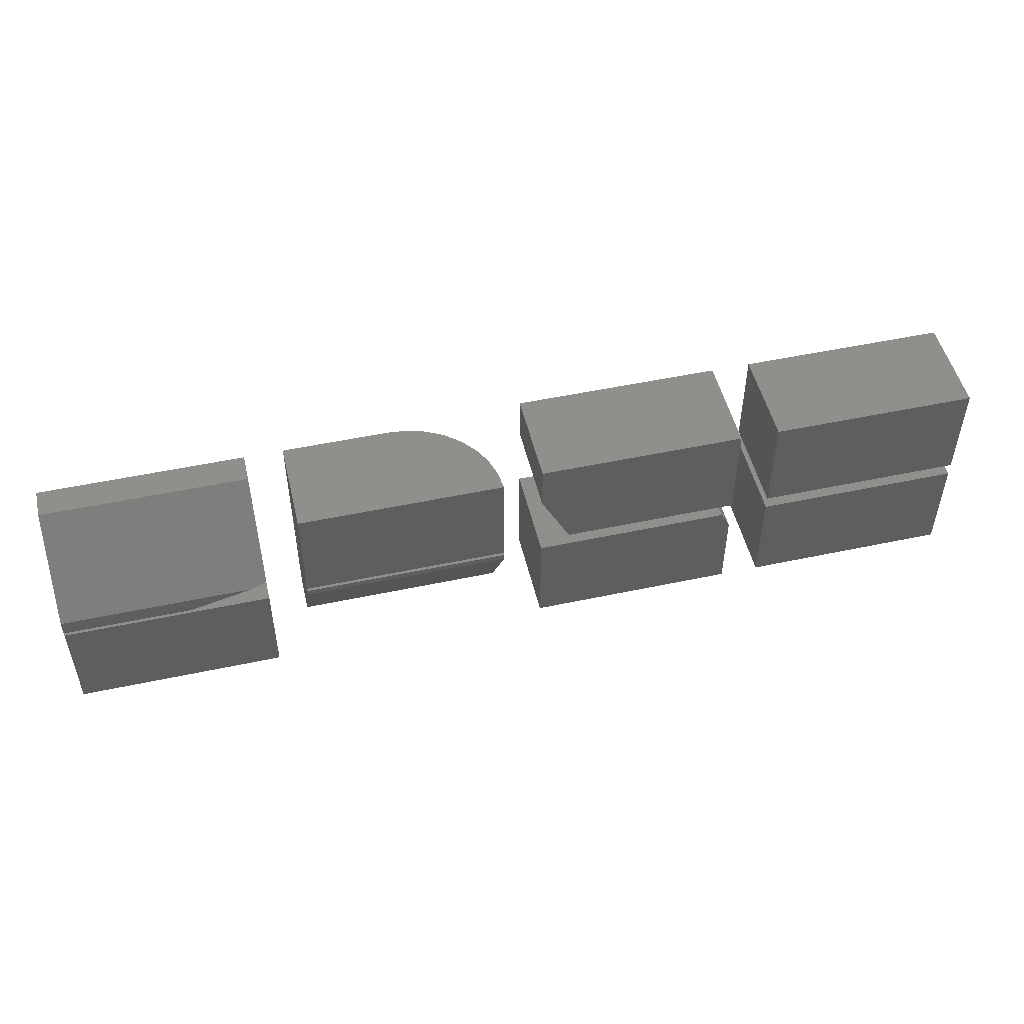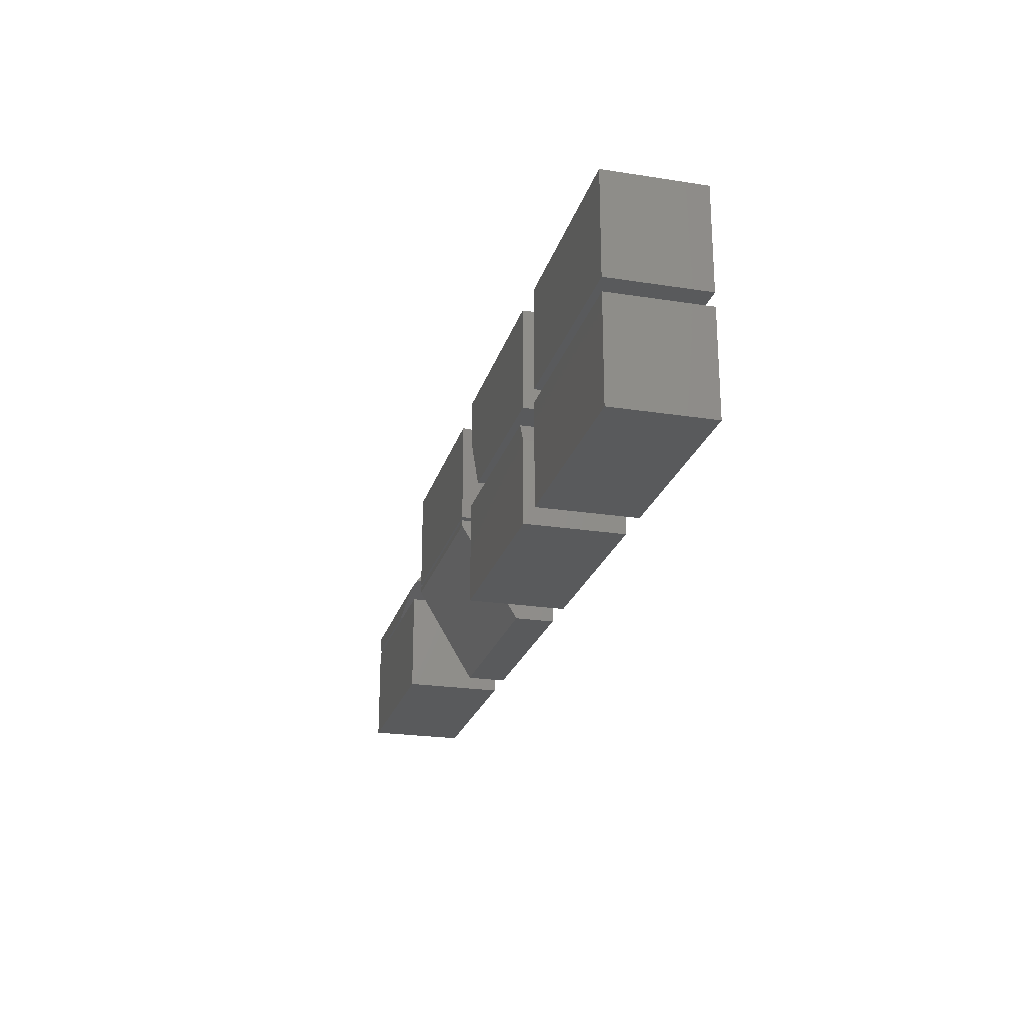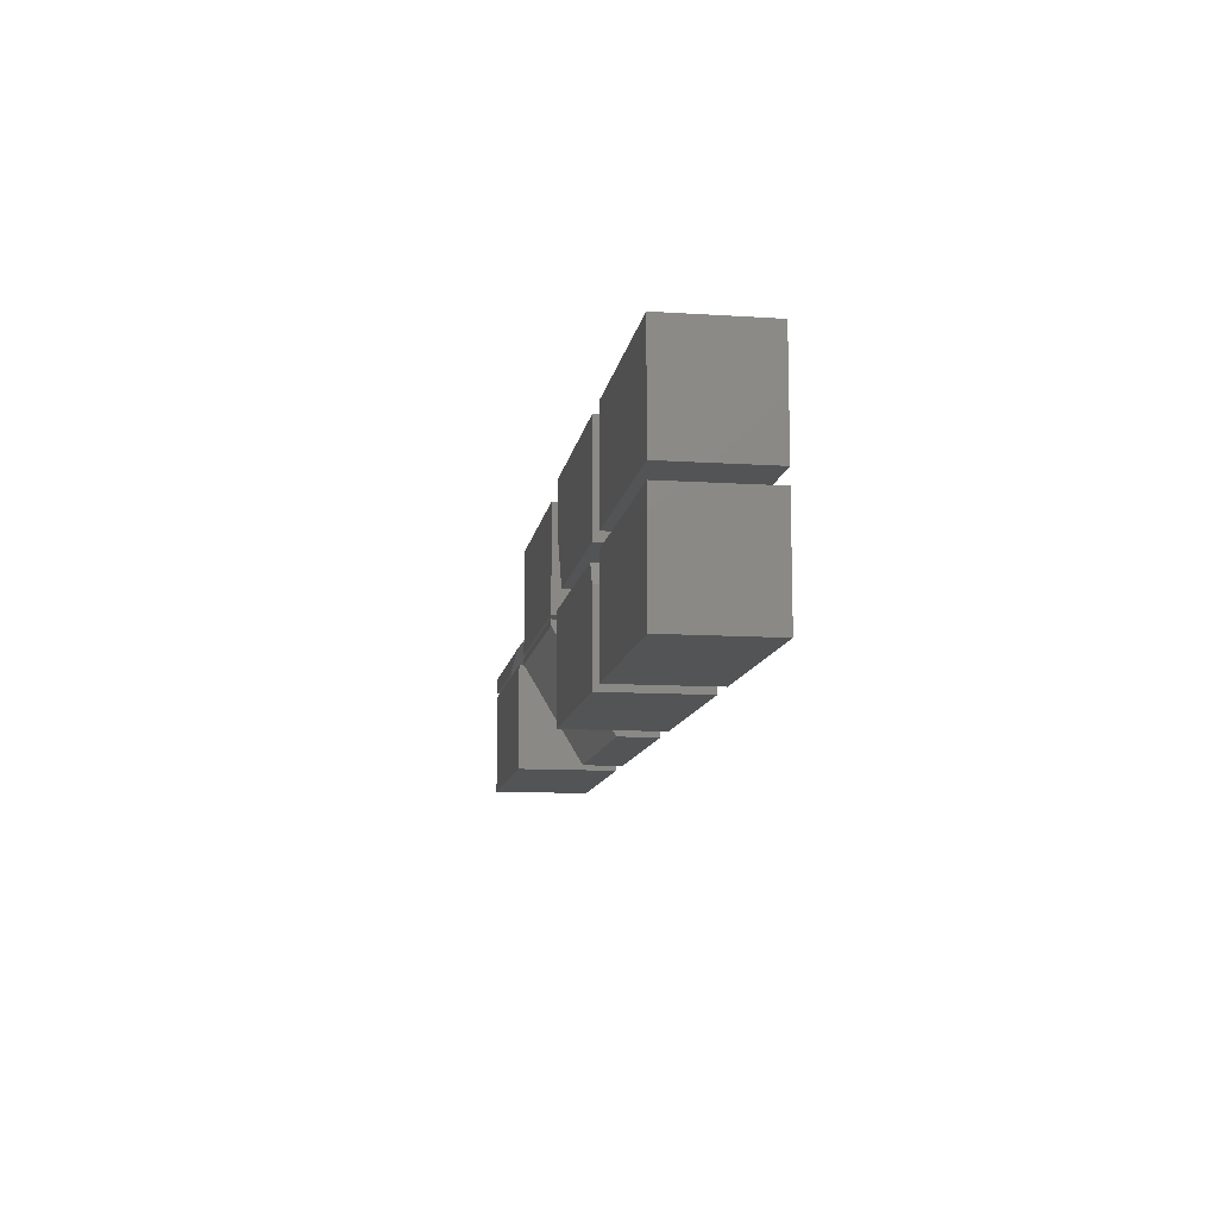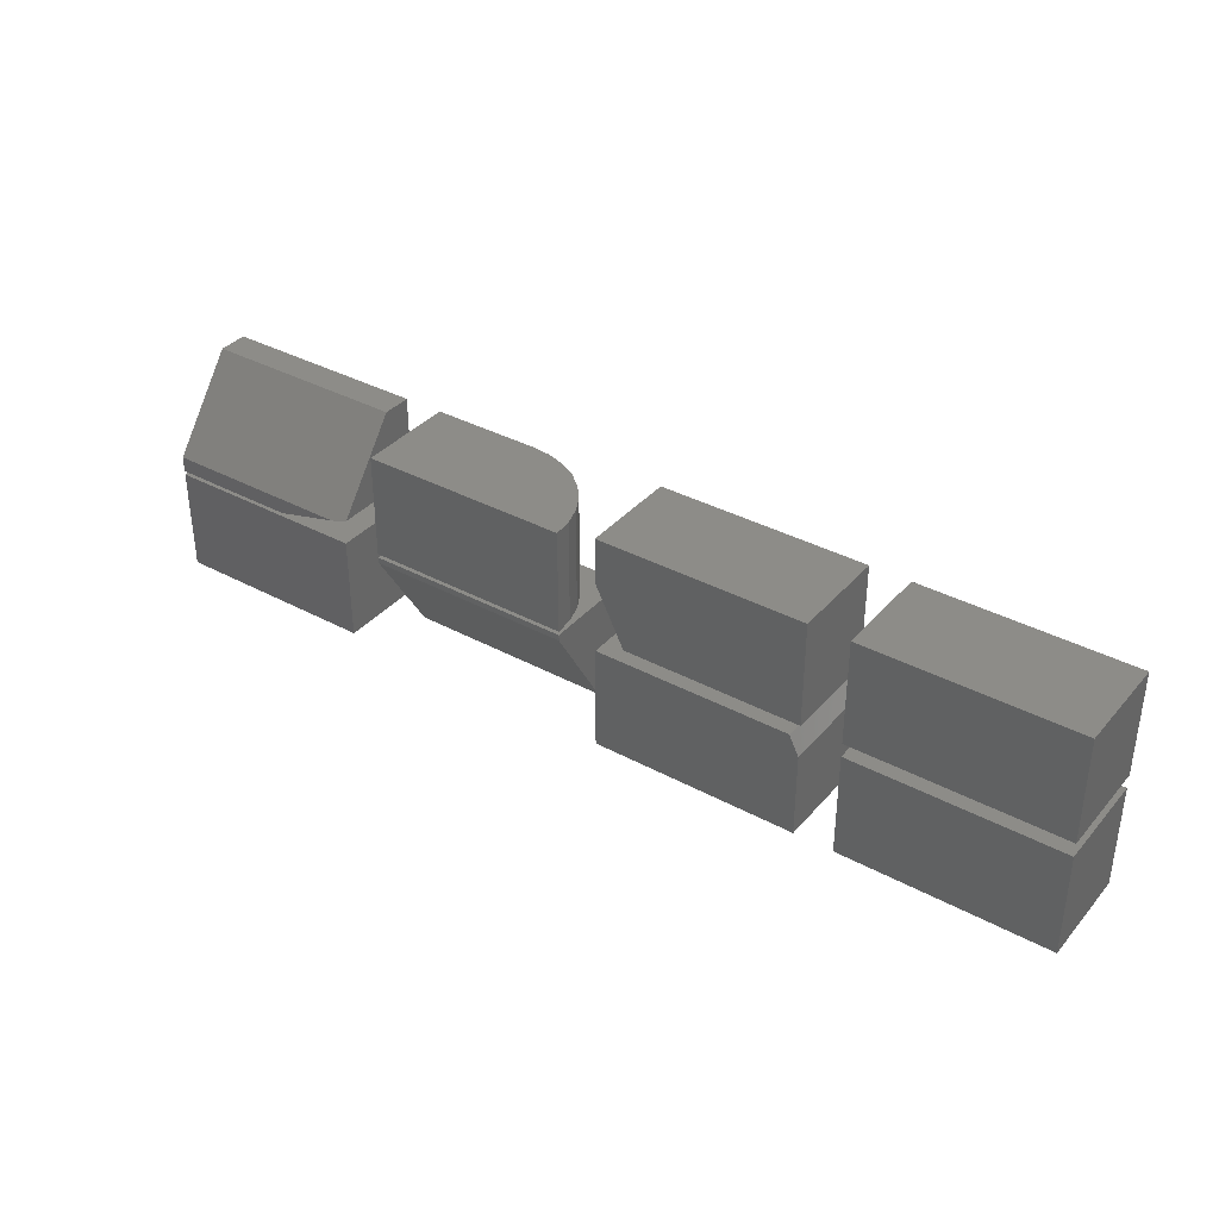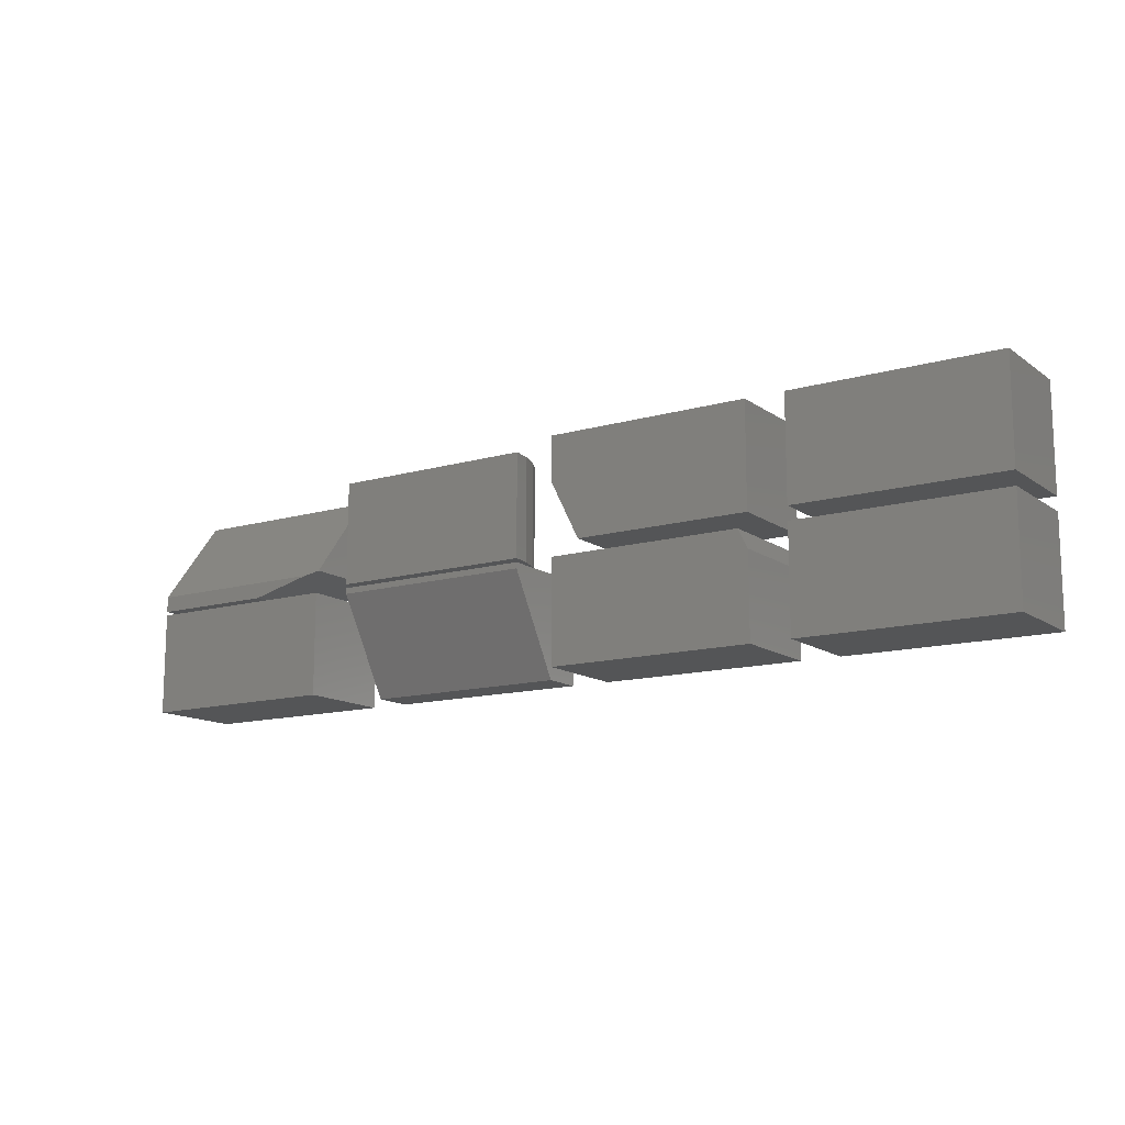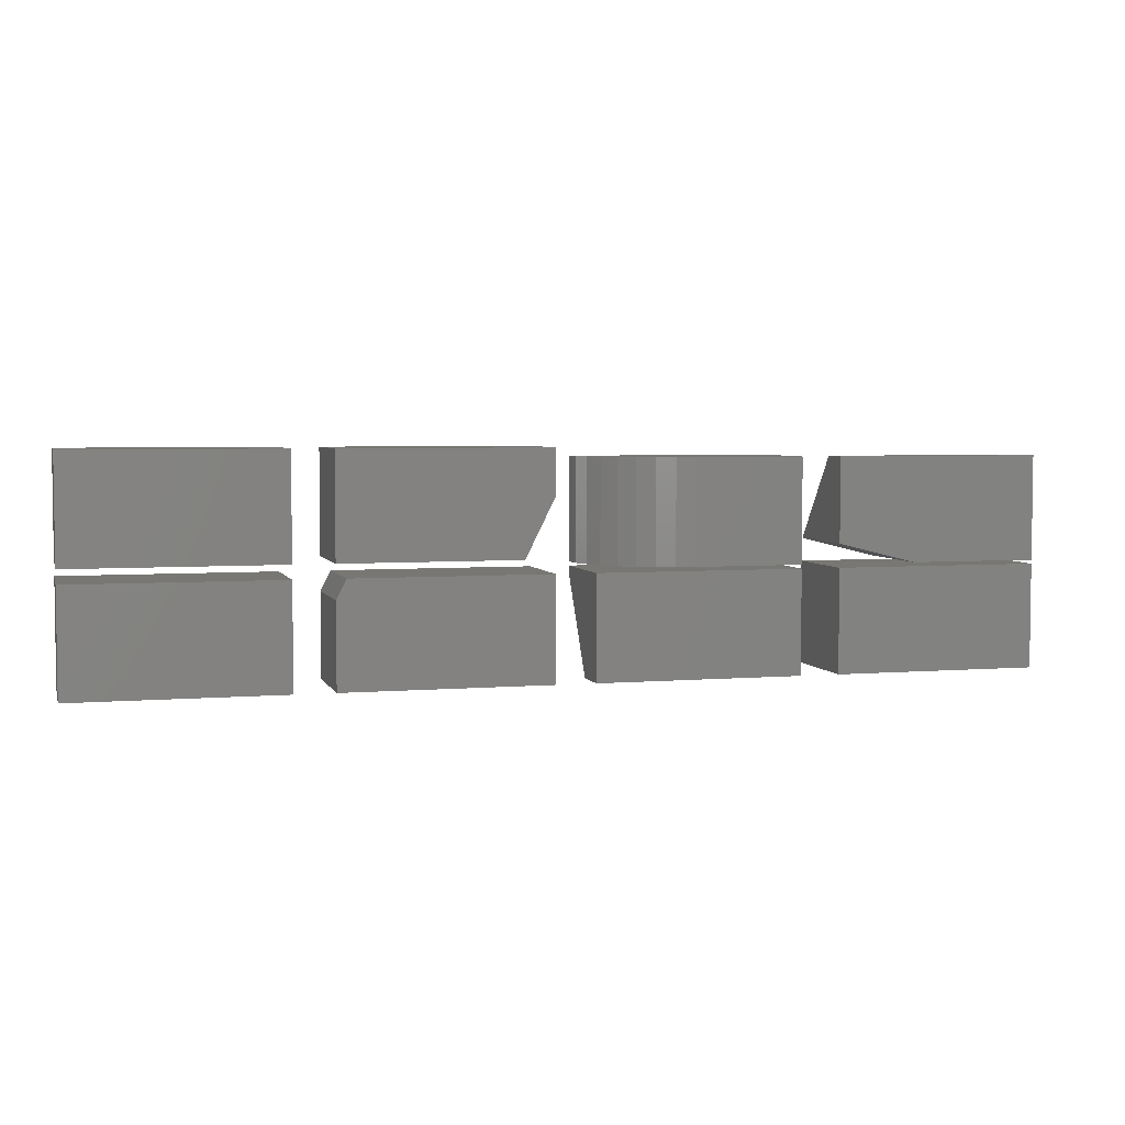
<metadata>
{"format":"stl","ext":"stl","renderer":"f3d","projection":"perspective","resolution":1024,"background":"white","views":[{"elev":50.2,"azim":-13.2,"up":"+Y"},{"elev":-23.3,"azim":75.2,"up":"+Y"},{"elev":-11.3,"azim":81.0,"up":"+Y"},{"elev":36.3,"azim":35.2,"up":"+Y"},{"elev":-13.3,"azim":33.2,"up":"+Y"},{"elev":4.3,"azim":164.8,"up":"+Y"}]}
</metadata>
<code>
# stl→obj: 88 verts, 144 faces
v 0.1641 0.01562 0.07576
v 0.1641 0.08289 0.02344
v 0.1519 0.01258 0.07812
v 0 0.08289 0.02344
v 0 0.01258 0.07812
v 0 0 0.07812
v 0.1016 0 0.07812
v 0.1641 0.01562 0
v 0.1641 0.08289 0
v 0.1016 0 0
v 0 0 0
v 0 0.08289 0
v 0.5859 0.007812 0.07812
v 0.75 0.007812 0.07812
v 0.5859 0.09071 0.07812
v 0.75 0.09071 0.07812
v 0.5859 0.007812 0
v 0.5859 0.09071 0
v 0.75 0.007812 0
v 0.75 0.09071 0
v 0.5547 0.09071 0.07812
v 0.3906 0.09071 0.07812
v 0.5547 0.007812 0.07812
v 0.3906 0.05469 0.07812
v 0.4141 0.007812 0.07812
v 0.4141 0.007812 0
v 0.3906 0.05469 0
v 0.5547 0.007812 0
v 0.3906 0.09071 0
v 0.5547 0.09071 0
v 0.1953 0 0
v 0.1953 0.08289 0
v 0.2812 0 0
v 0.2812 0.08289 0
v 0.1953 0.08289 0.07812
v 0.3594 0.08289 0.07812
v 0.3579 0.08289 0.06288
v 0.3534 0.08289 0.04823
v 0.3462 0.08289 0.03472
v 0.3365 0.08289 0.02288
v 0.3247 0.08289 0.01317
v 0.3111 0.08289 0.005947
v 0.2965 0.08289 0.001501
v 0.3594 0 0.07812
v 0.1953 0 0.07812
v 0.2965 0 0.001501
v 0.3111 0 0.005947
v 0.3247 0 0.01317
v 0.3365 0 0.02288
v 0.3462 0 0.03472
v 0.3534 0 0.04823
v 0.3579 0 0.06288
v 0.5859 -0.08594 0.07812
v 0.75 -0.08594 0.07812
v 0.5859 -0.003043 0.07812
v 0.75 -0.003043 0.07812
v 0.5859 -0.08594 0
v 0.5859 -0.003043 0
v 0.75 -0.08594 0
v 0.75 -0.003043 0
v 0.3906 -0.08594 0.07812
v 0.5547 -0.08594 0.07812
v 0.3906 -0.003043 0.07812
v 0.5547 -0.01867 0.07812
v 0.5469 -0.003043 0.07812
v 0.5469 -0.003043 0
v 0.5547 -0.01867 0
v 0.3906 -0.003043 0
v 0.5547 -0.08594 0
v 0.3906 -0.08594 0
v 0.1953 -0.007812 0.07812
v 0.3594 -0.007812 0.07812
v 0.1953 -0.003043 0.07812
v 0.3594 -0.003043 0.07812
v 0.1953 -0.08594 0
v 0.1953 -0.003043 0
v 0.1953 -0.08594 0.03125
v 0.3594 -0.08594 0.03125
v 0.3594 -0.08594 0
v 0.3594 -0.003043 0
v 0 -0.08594 0.07812
v 0.1641 -0.08594 0.07812
v 0 -0.003043 0.07812
v 0.1641 -0.003043 0.07812
v 0 -0.08594 0
v 0 -0.003043 0
v 0.1641 -0.08594 0
v 0.1641 -0.003043 0
f 1 2 3
f 3 2 4
f 3 4 5
f 5 6 3
f 3 6 7
f 1 8 2
f 2 8 9
f 10 11 8
f 8 11 12
f 8 12 9
f 6 11 7
f 7 11 10
f 3 7 1
f 1 7 10
f 1 10 8
f 4 12 5
f 5 12 11
f 5 11 6
f 2 9 4
f 4 9 12
f 13 14 15
f 15 14 16
f 17 18 19
f 19 18 20
f 15 18 13
f 13 18 17
f 16 20 15
f 15 20 18
f 14 19 16
f 16 19 20
f 13 17 14
f 14 17 19
f 21 22 23
f 23 22 24
f 23 24 25
f 26 27 28
f 28 27 29
f 28 29 30
f 22 29 24
f 24 29 27
f 25 26 23
f 23 26 28
f 24 27 25
f 25 27 26
f 21 30 22
f 22 30 29
f 23 28 21
f 21 28 30
f 31 32 33
f 33 32 34
f 34 32 35
f 34 35 36
f 34 36 37
f 34 37 38
f 34 38 39
f 34 39 40
f 34 40 41
f 34 41 42
f 34 42 43
f 44 45 31
f 44 31 33
f 44 33 46
f 44 46 47
f 44 47 48
f 44 48 49
f 44 49 50
f 44 50 51
f 44 51 52
f 45 44 35
f 35 44 36
f 33 34 46
f 46 34 43
f 46 43 47
f 47 43 42
f 47 42 48
f 48 42 41
f 48 41 49
f 49 41 40
f 49 40 50
f 50 40 39
f 50 39 51
f 51 39 38
f 51 38 52
f 52 38 37
f 52 37 44
f 44 37 36
f 35 32 45
f 45 32 31
f 53 54 55
f 55 54 56
f 57 58 59
f 59 58 60
f 55 58 53
f 53 58 57
f 56 60 55
f 55 60 58
f 54 59 56
f 56 59 60
f 53 57 54
f 54 57 59
f 61 62 63
f 63 62 64
f 63 64 65
f 66 67 68
f 68 67 69
f 68 69 70
f 65 66 63
f 63 66 68
f 62 69 64
f 64 69 67
f 64 67 65
f 65 67 66
f 63 68 61
f 61 68 70
f 61 70 62
f 62 70 69
f 71 72 73
f 73 72 74
f 73 75 71
f 73 76 75
f 71 75 77
f 78 79 72
f 72 79 80
f 72 80 74
f 77 75 78
f 78 75 79
f 72 71 78
f 78 71 77
f 75 76 79
f 79 76 80
f 74 80 73
f 73 80 76
f 81 82 83
f 83 82 84
f 85 86 87
f 87 86 88
f 83 86 81
f 81 86 85
f 84 88 83
f 83 88 86
f 82 87 84
f 84 87 88
f 81 85 82
f 82 85 87

</code>
